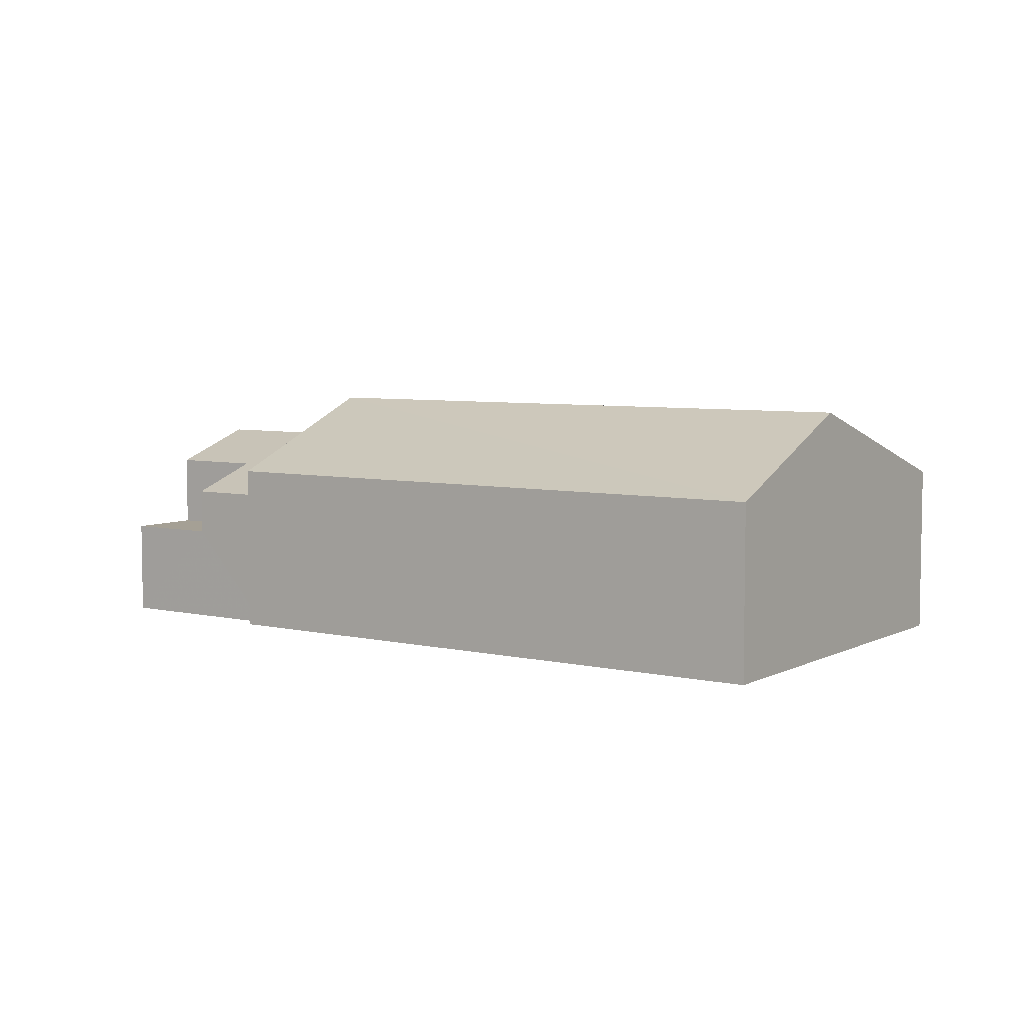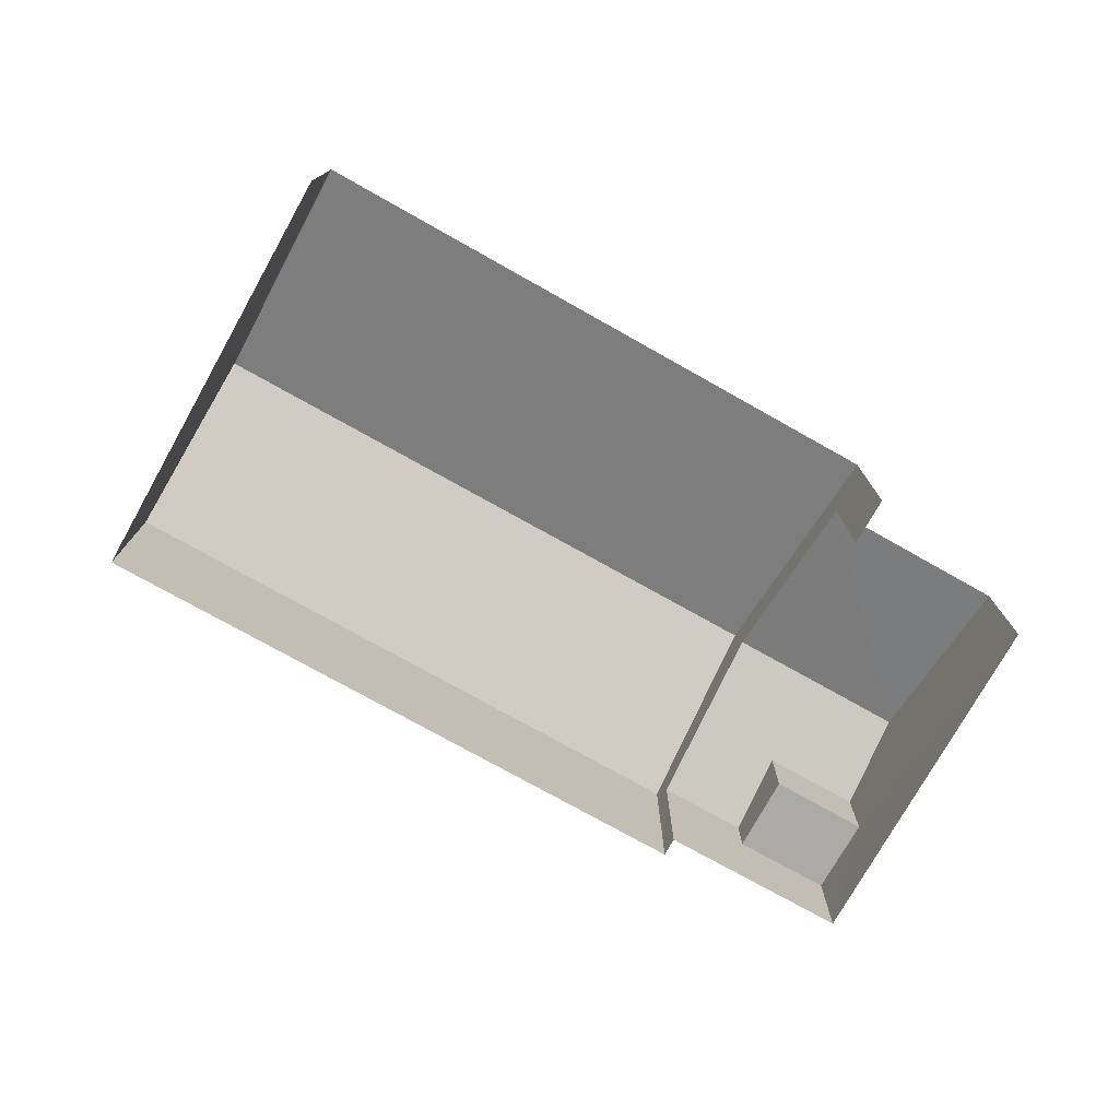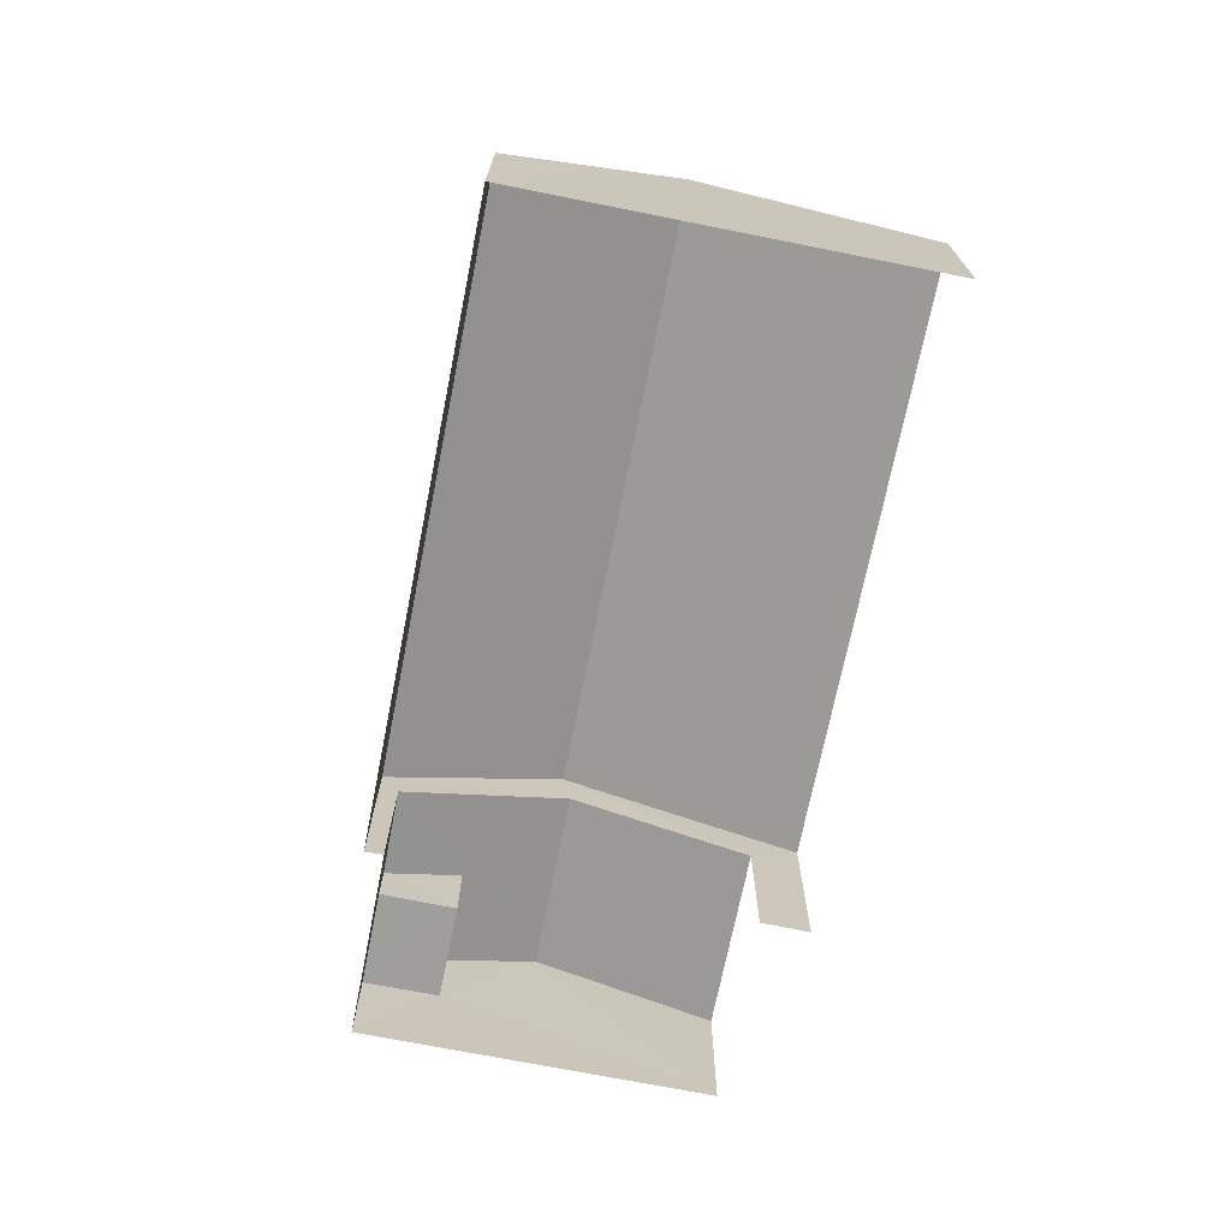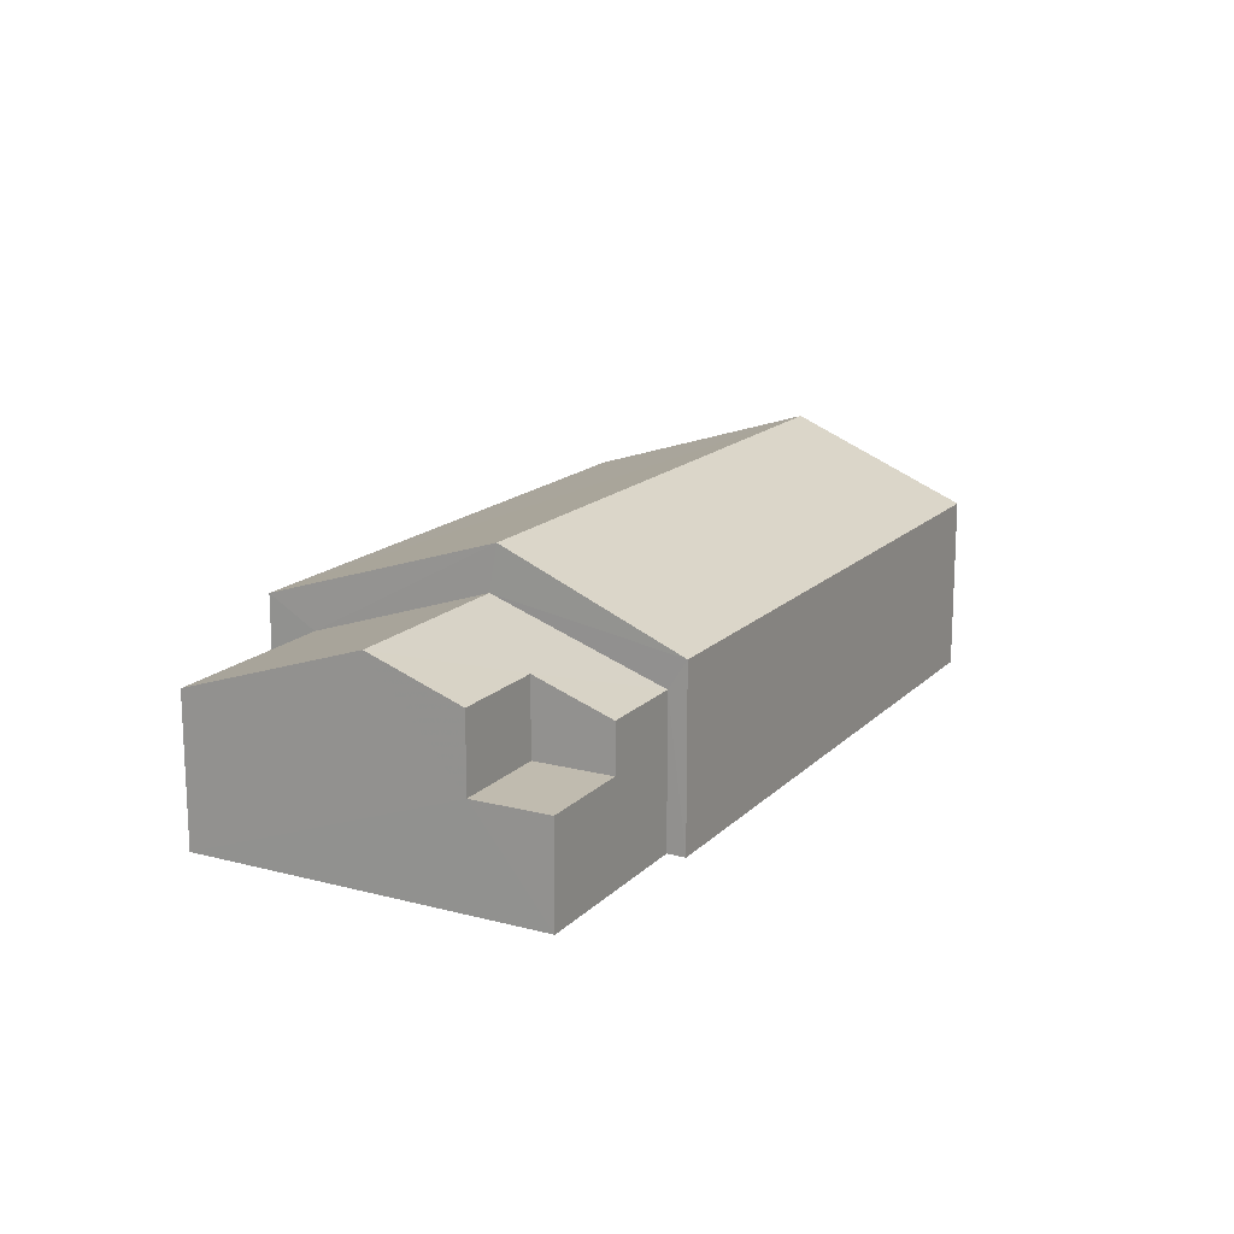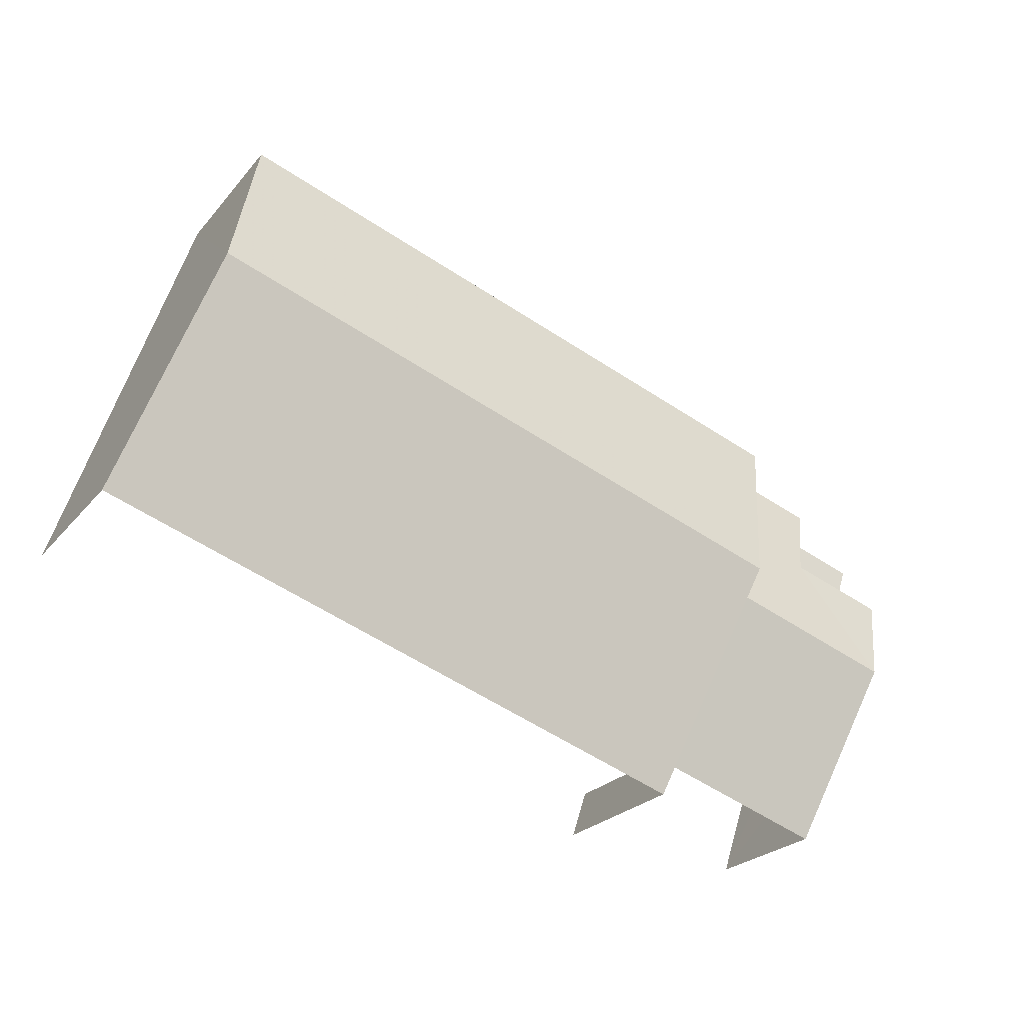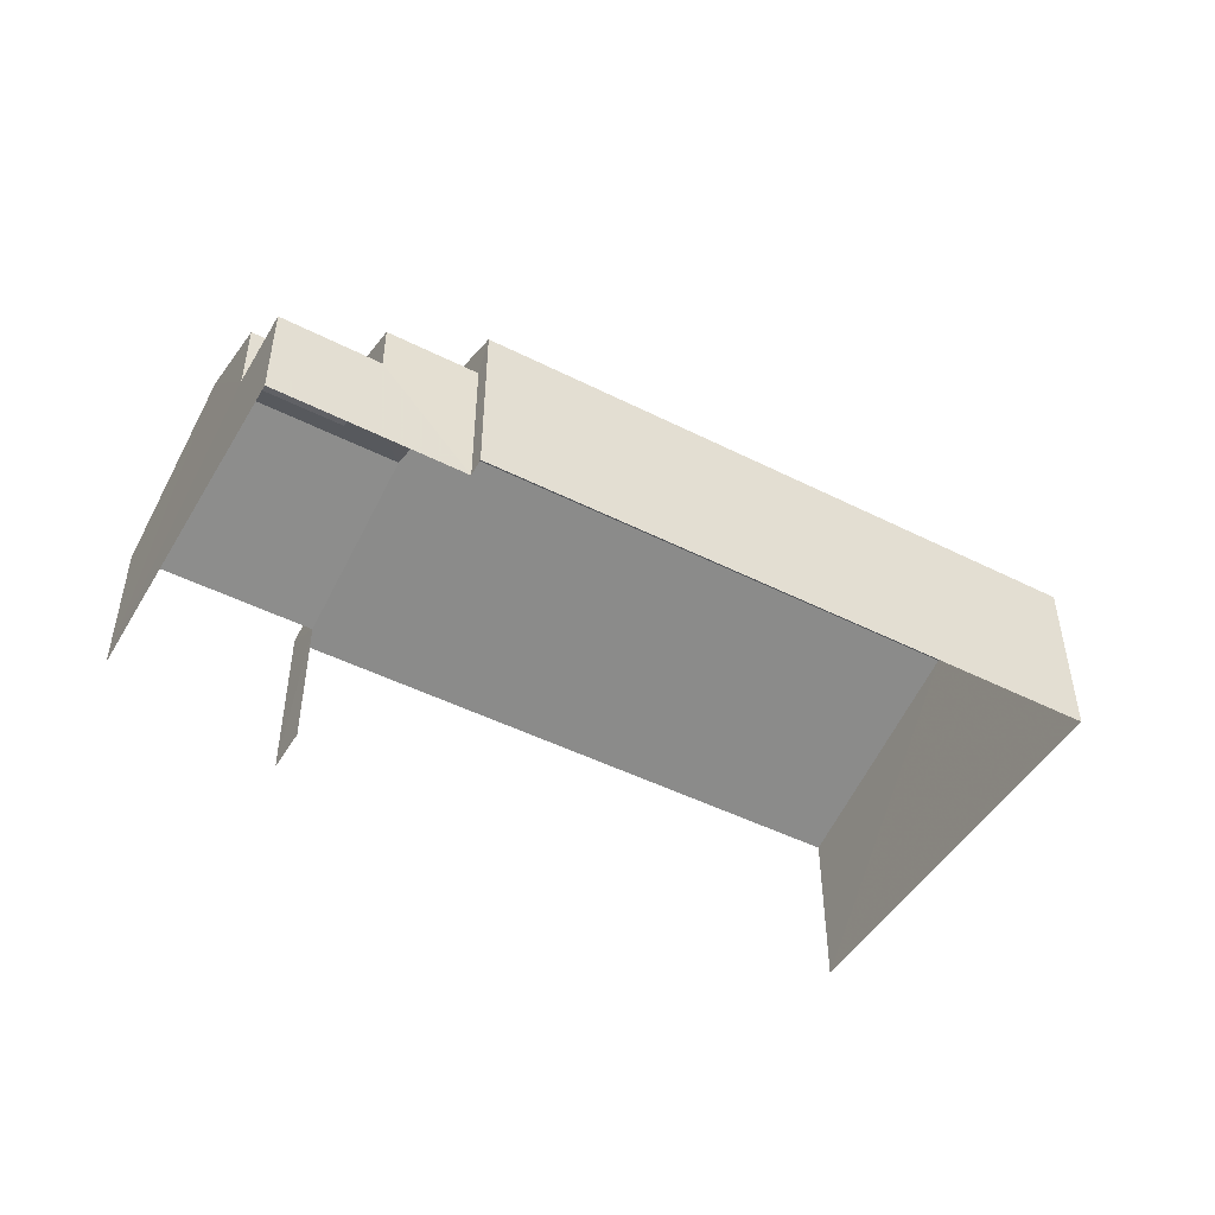
<metadata>
{"format":"obj","ext":"obj","renderer":"f3d","projection":"perspective","resolution":1024,"background":"white","views":[{"elev":5.9,"azim":-163.7,"up":"+Z"},{"elev":-75.8,"azim":-47.7,"up":"+Z"},{"elev":-70.8,"azim":-119.7,"up":"+Z"},{"elev":16.2,"azim":100.1,"up":"+Z"},{"elev":-24.0,"azim":-29.3,"up":"+Y"},{"elev":-48.0,"azim":132.1,"up":"+Z"}]}
</metadata>
<code>
v -2.241e+05 -1.282e+05 14.51
v -2.241e+05 -1.282e+05 14.51
v -2.241e+05 -1.282e+05 14.51
v -2.241e+05 -1.282e+05 14.51
v -2.241e+05 -1.282e+05 14.51
v -2.241e+05 -1.282e+05 14.51
v -2.241e+05 -1.282e+05 14.51
v -2.241e+05 -1.282e+05 14.51
v -2.241e+05 -1.282e+05 17.46
v -2.241e+05 -1.282e+05 17.46
v -2.241e+05 -1.282e+05 17.46
v -2.241e+05 -1.282e+05 17.46
v -2.241e+05 -1.282e+05 22.03
v -2.241e+05 -1.282e+05 19.74
v -2.241e+05 -1.282e+05 19.74
v -2.241e+05 -1.282e+05 22.03
v -2.241e+05 -1.282e+05 18.87
v -2.241e+05 -1.282e+05 18.87
v -2.241e+05 -1.282e+05 20.68
v -2.241e+05 -1.282e+05 20.68
v -2.241e+05 -1.282e+05 19.74
v -2.241e+05 -1.282e+05 19.74
v -2.241e+05 -1.282e+05 18.87
v -2.241e+05 -1.282e+05 18.87
v -2.241e+05 -1.282e+05 19.69
v -2.241e+05 -1.282e+05 19.69
f 1 2 3
f 4 3 5
f 4 5 6
f 5 2 7
f 5 7 8
f 3 2 5
f 21 4 6
f 22 21 6
f 8 17 5
f 8 18 17
f 9 10 11
f 12 9 11
f 13 14 15
f 16 13 15
f 17 18 19
f 20 17 19
f 16 21 22
f 13 16 22
f 23 24 25
f 26 25 19
f 19 25 20
f 25 24 20
f 9 23 25
f 9 12 23
f 15 3 16
f 3 4 16
f 4 21 16
f 2 1 24
f 5 17 6
f 1 14 24
f 14 20 24
f 17 20 13
f 22 6 17
f 14 13 20
f 13 22 17
f 11 7 12
f 7 2 12
f 12 24 23
f 12 2 24
f 10 25 26
f 10 9 25
f 15 1 3
f 15 14 1
f 7 10 8
f 18 8 19
f 7 11 10
f 19 10 26
f 8 10 19

</code>
